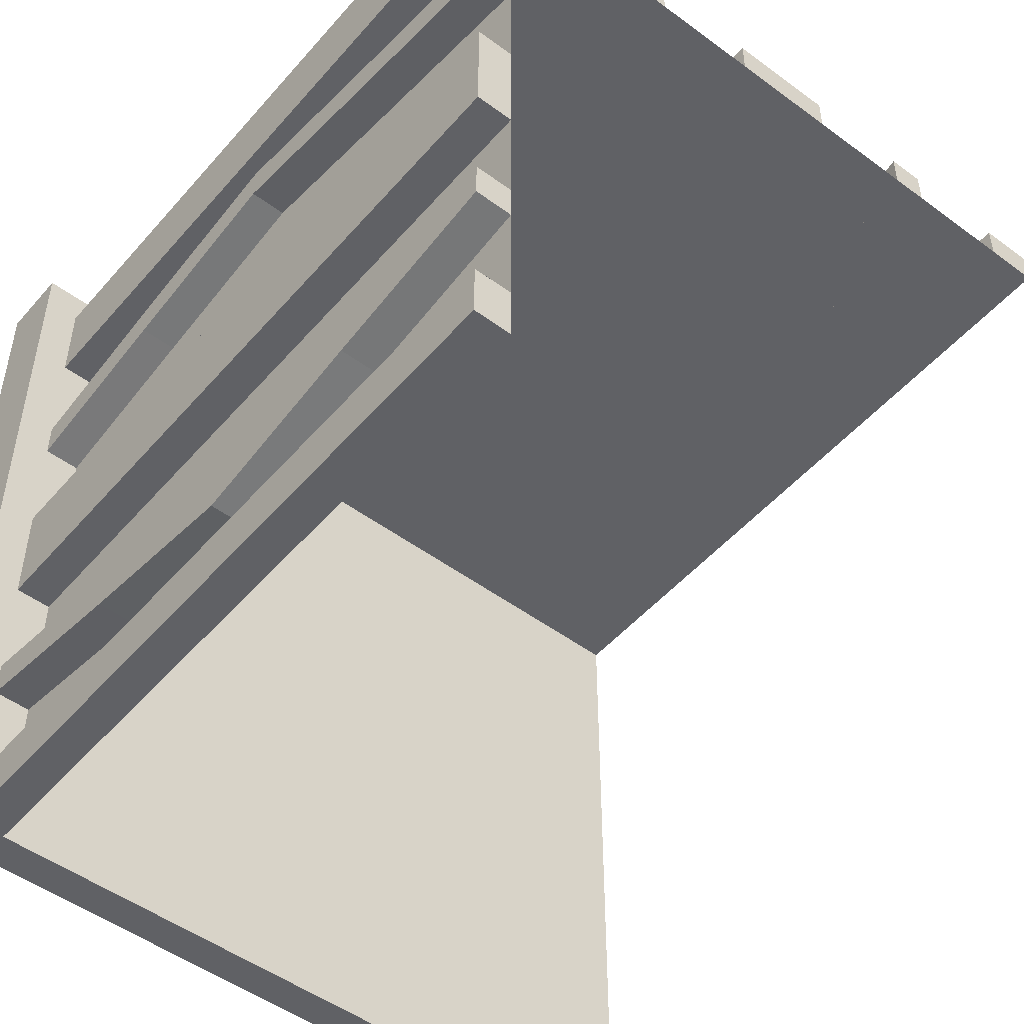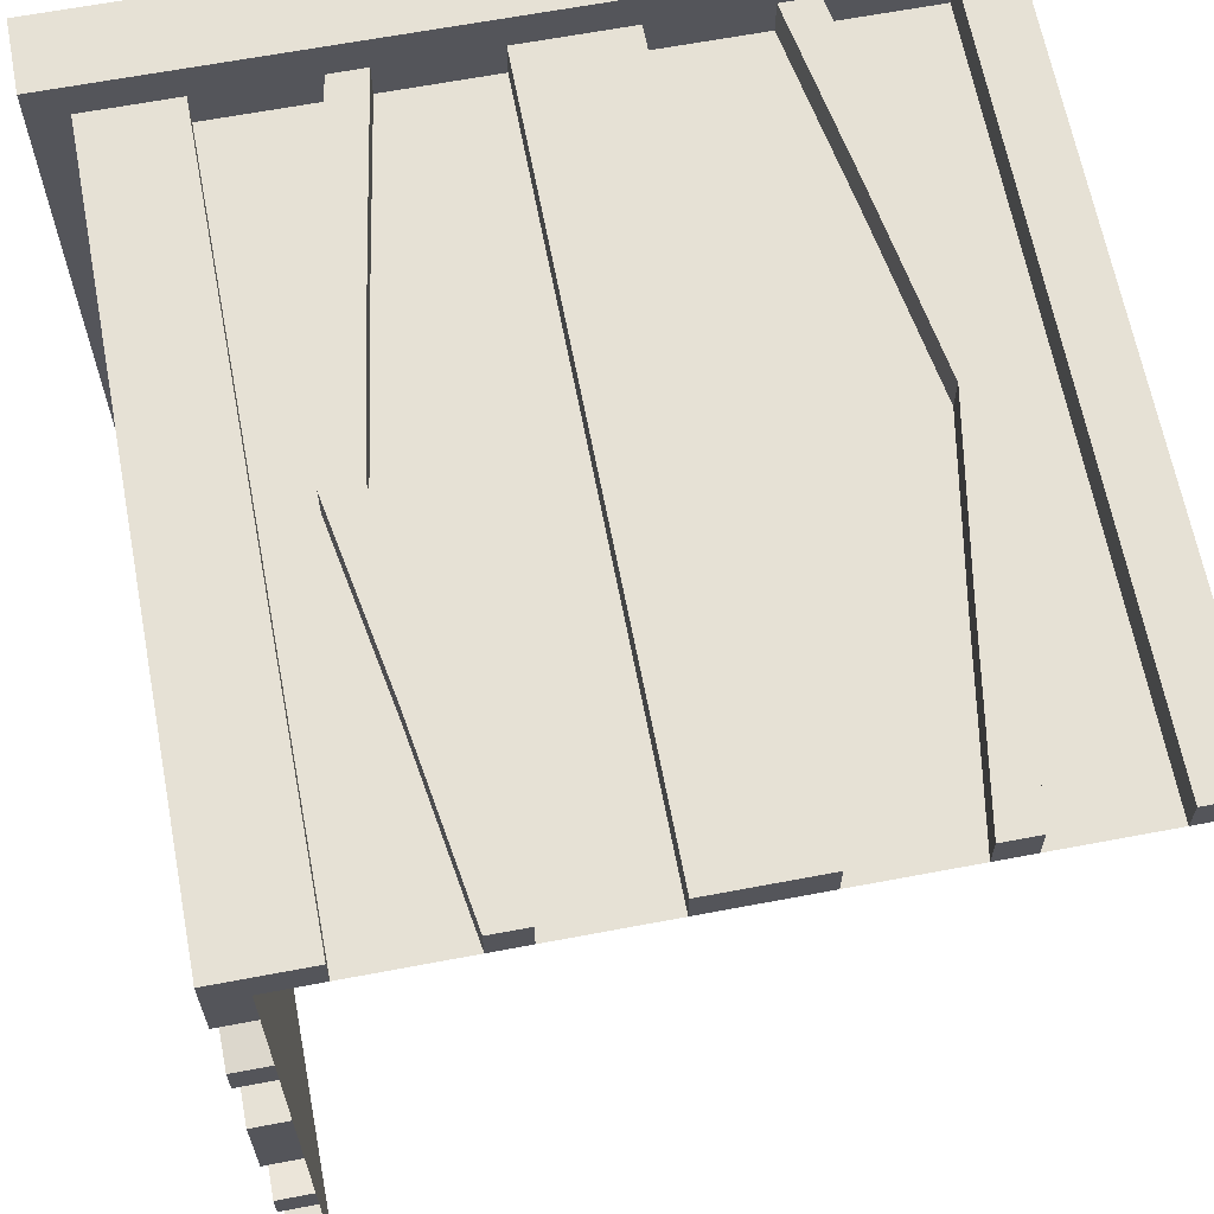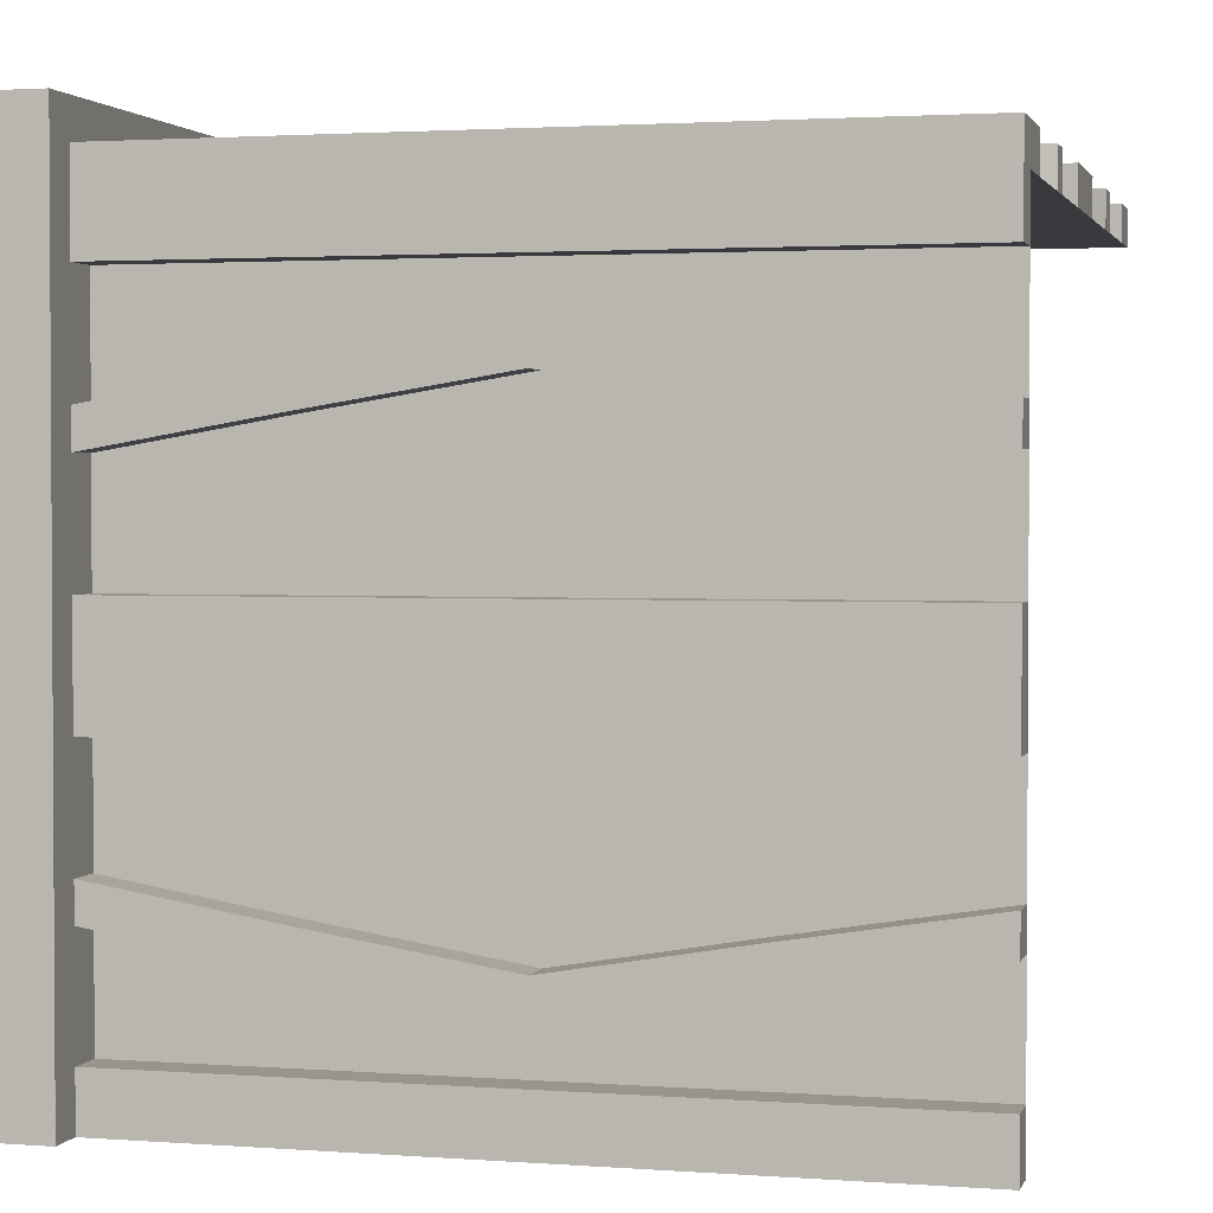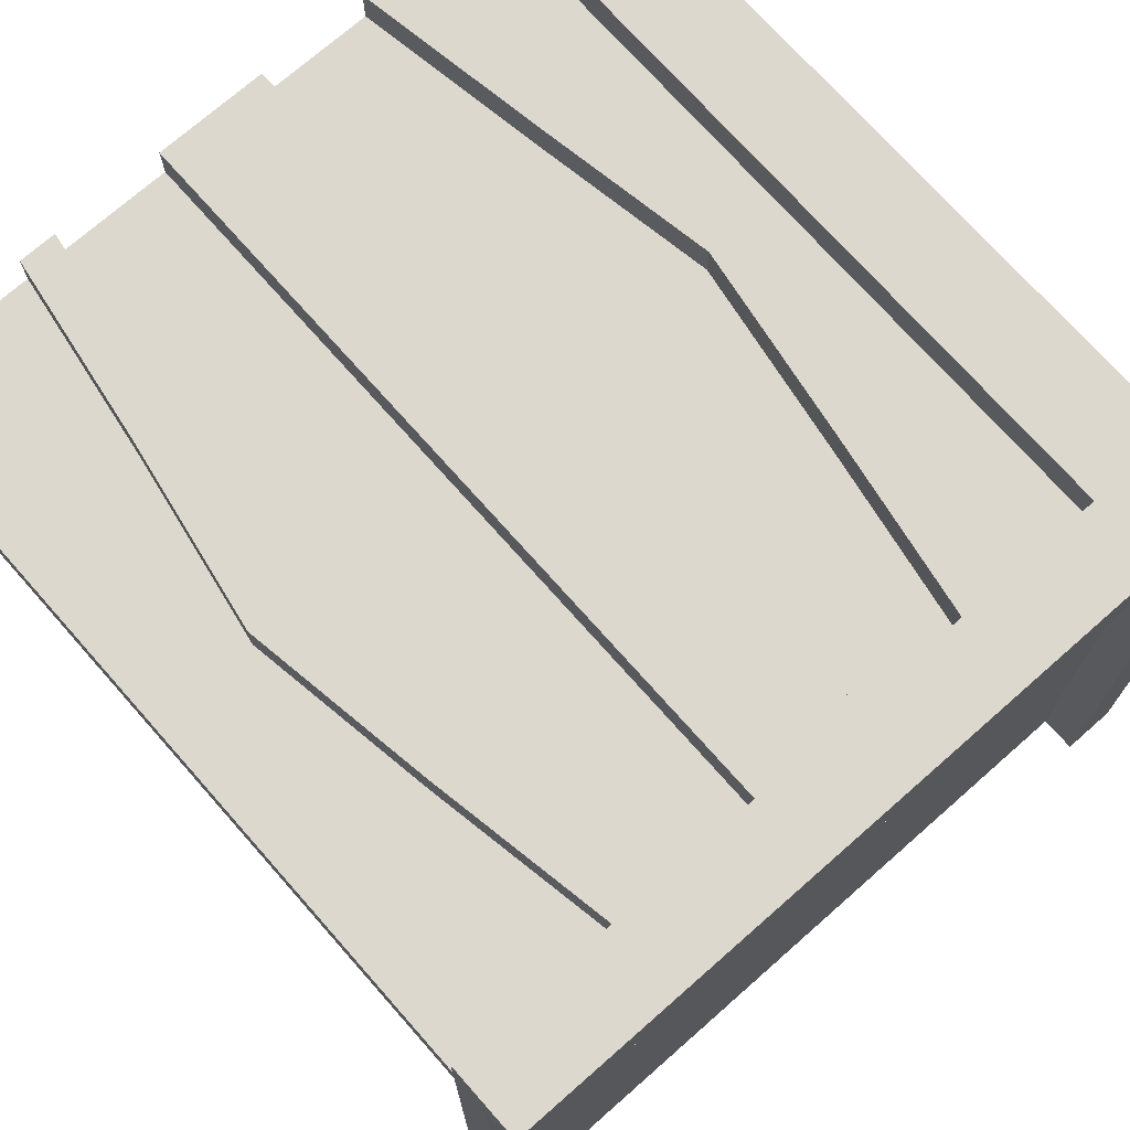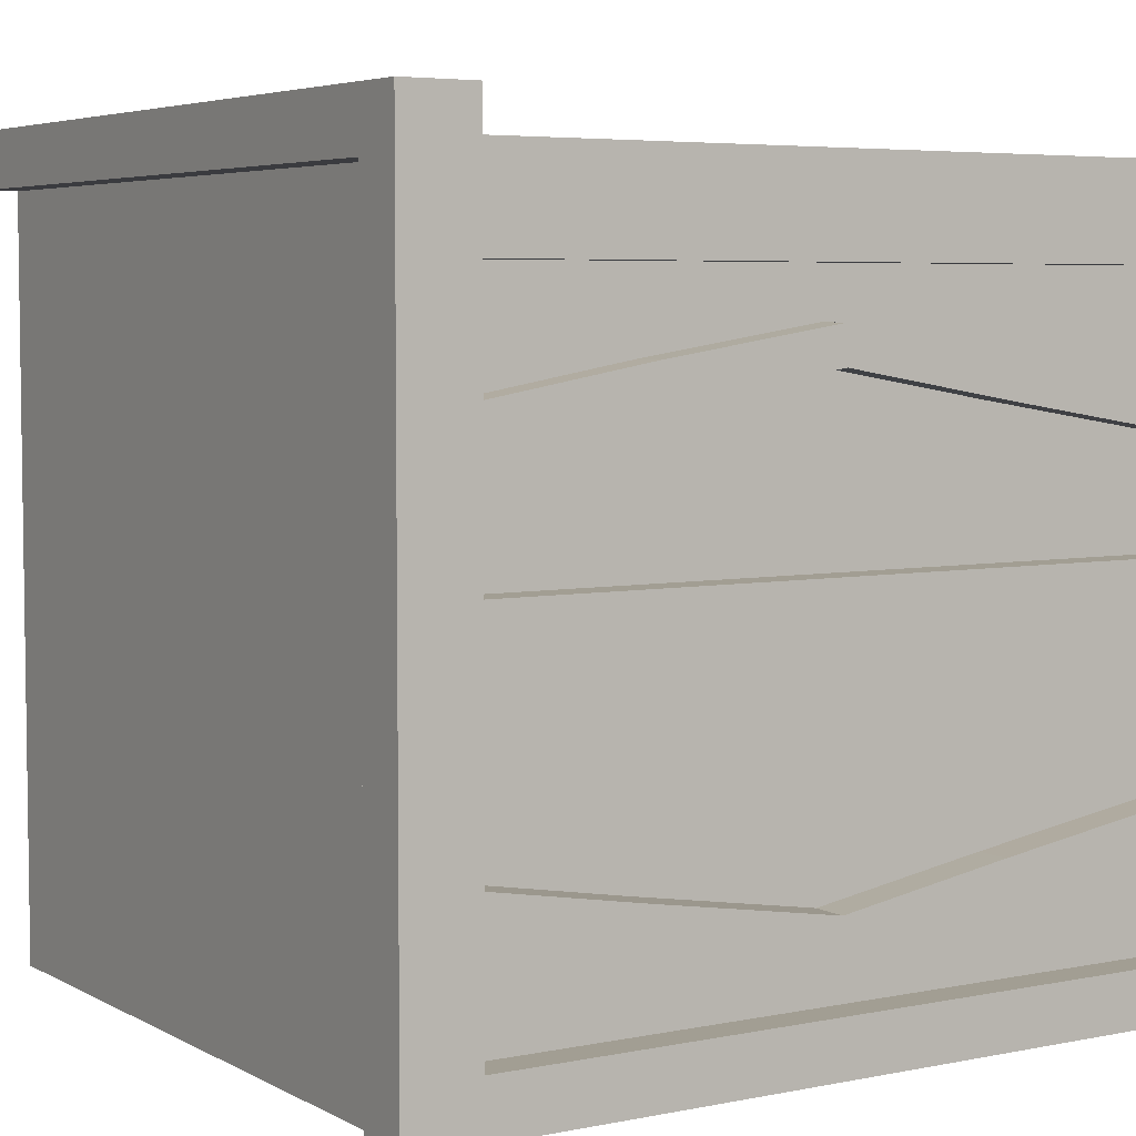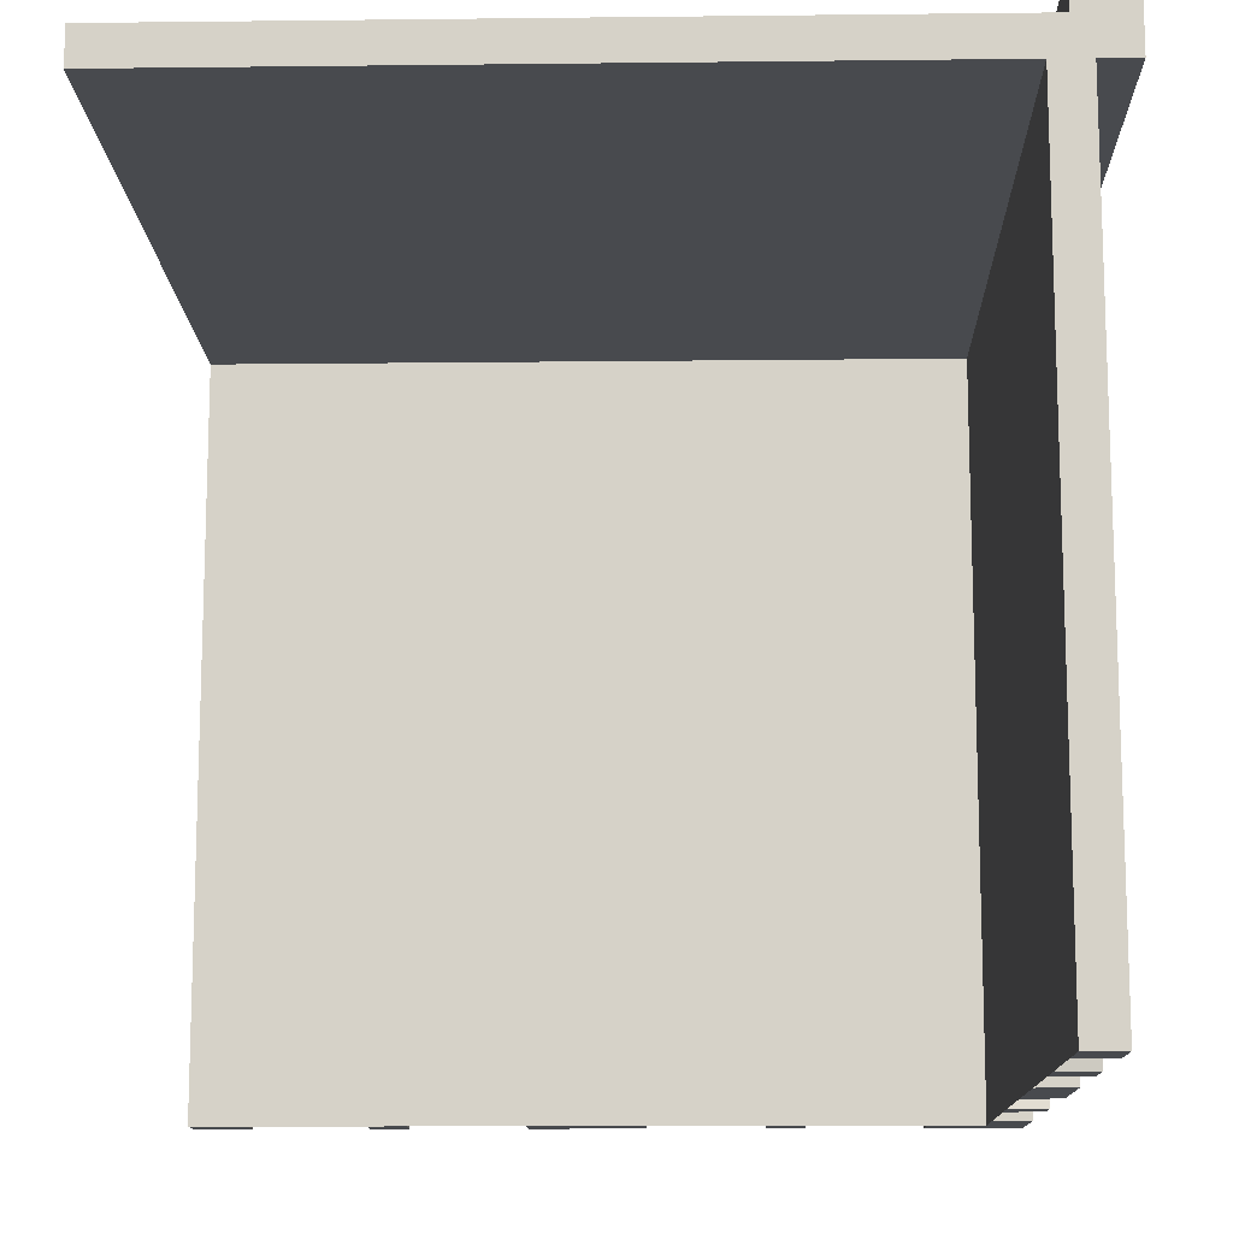
<metadata>
{"format":"obj","ext":"obj","renderer":"f3d","projection":"perspective","resolution":1024,"background":"white","views":[{"elev":-49.8,"azim":140.8,"up":"+Y"},{"elev":64.6,"azim":169.2,"up":"+Y"},{"elev":2.0,"azim":104.8,"up":"+Y"},{"elev":72.5,"azim":-41.4,"up":"+Y"},{"elev":5.1,"azim":57.6,"up":"+Y"},{"elev":-13.0,"azim":1.5,"up":"+Z"}]}
</metadata>
<code>
v 0 0 0
v 0 0 -0.5
v 0 -0.4098 -0.1262
v 0 -0.1375 0
v 0 -0.1375 -0.5
v 0 -0.09583 -0.25
v 0 -0.1169 -0.1202
v 0 -0.2125 0
v 0 -0.2125 -0.5
v 0 -0.2875 0
v 0 -0.2875 -0.5
v 0 -0.3831 -0.1202
v 0 -0.4042 -0.25
v 0 -0.3625 0
v 0 -0.3625 -0.5
v 0 -0.09016 -0.1262
v 0 -0.5 0
v 0 -0.5 -0.5
v 0 -0.3835 -0.3702
v 0 -0.4068 -0.3762
v 0 -0.0375 0
v 0 -0.0375 -0.5
v 0 -0.1125 0
v 0 -0.1125 -0.5
v 0 -0.07083 -0.25
v 0 -0.25 0
v 0 -0.25 -0.5
v 0 -0.4292 -0.25
v 0 -0.3875 0
v 0 -0.3875 -0.5
v 0 -0.4625 0
v 0 -0.4625 -0.5
v 0 -0.09317 -0.3762
v 0 -0.1165 -0.3702
v -0.4098 0 -0.1262
v -0.4098 0.025 -0.1262
v -0.1375 0 0
v -0.1375 0 -0.5
v -0.1375 0.025 0
v -0.1375 0.025 -0.5
v -0.09583 0 -0.25
v -0.09583 0.025 -0.25
v -0.1169 0 -0.1202
v -0.1169 0.025 -0.1202
v -0.2125 0 0
v -0.2125 0 -0.5
v -0.2125 0.025 0
v -0.2125 0.025 -0.5
v 0.05 0.05 0
v 0.05 0.05 0.05
v 0.05 -0.5 0
v 0.05 -0.5 0.05
v -0.2875 0 0
v -0.2875 0 -0.5
v -0.2875 0.025 0
v -0.2875 0.025 -0.5
v -0.3831 0 -0.1202
v -0.3831 0.025 -0.1202
v -0.4042 0 -0.25
v -0.4042 0.025 -0.25
v -0.3625 0 0
v -0.3625 0 -0.5
v -0.3625 0.025 0
v -0.3625 0.025 -0.5
v -0.09016 0 -0.1262
v -0.09016 0.025 -0.1262
v -0.5 0 0
v -0.5 0 -0.5
v -0.5 0.05 0
v -0.5 0.05 0.05
v -0.5 -0.5 0
v -0.5 -0.5 0.025
v -0.5 0.025 0
v -0.5 0.025 -0.5
v -0.5 0.0125 0.05
v -0.5 0.0125 0.025
v -0.3835 0 -0.3702
v -0.3835 0.025 -0.3702
v -0.4068 0 -0.3762
v -0.4068 0.025 -0.3762
v -0.0375 0 0
v -0.0375 0 -0.5
v -0.0375 0.025 0
v -0.0375 0.025 -0.5
v 0.025 -0.4098 -0.1262
v 0.025 -0.1375 0
v 0.025 -0.1375 -0.5
v 0.025 -0.09583 -0.25
v 0.025 -0.1169 -0.1202
v 0.025 -0.2125 0
v 0.025 -0.2125 -0.5
v 0.025 -0.2875 0
v 0.025 -0.2875 -0.5
v 0.025 -0.3831 -0.1202
v 0.025 -0.4042 -0.25
v 0.025 -0.3625 0
v 0.025 -0.3625 -0.5
v 0.025 -0.09016 -0.1262
v 0.025 -0.5 0
v 0.025 -0.5 -0.5
v 0.025 -0.3835 -0.3702
v 0.025 -0.4068 -0.3762
v 0.025 -0.0375 0
v 0.025 -0.0375 -0.5
v 0.025 0.025 0
v 0.025 0.025 -0.5
v 0.025 -0.1125 0
v 0.025 -0.1125 -0.5
v 0.025 -0.07083 -0.25
v 0.025 -0.25 0
v 0.025 -0.25 -0.5
v 0.025 -0.4292 -0.25
v 0.025 -0.3875 0
v 0.025 -0.3875 -0.5
v 0.025 -0.4625 0
v 0.025 -0.4625 -0.5
v 0.025 -0.09317 -0.3762
v 0.025 -0.1165 -0.3702
v -0.1125 0 0
v -0.1125 0 -0.5
v -0.1125 0.025 0
v -0.1125 0.025 -0.5
v -0.07083 0 -0.25
v -0.07083 0.025 -0.25
v -0.25 0 0
v -0.25 0 -0.5
v -0.25 0.025 0
v -0.25 0.025 -0.5
v -0.4292 0 -0.25
v -0.4292 0.025 -0.25
v 0.0125 -0.5 0.05
v 0.0125 -0.5 0.025
v 0.0125 0.0125 0.05
v 0.0125 0.0125 0.025
v -0.3875 0 0
v -0.3875 0 -0.5
v -0.3875 0.025 0
v -0.3875 0.025 -0.5
v -0.4625 0 0
v -0.4625 0 -0.5
v -0.4625 0.025 0
v -0.4625 0.025 -0.5
v -0.09317 0 -0.3762
v -0.09317 0.025 -0.3762
v -0.1165 0 -0.3702
v -0.1165 0.025 -0.3702
f 133 134 132
f 132 131 133
f 69 49 51
f 51 71 69
f 75 76 134
f 134 133 75
f 76 72 132
f 132 134 76
f 132 72 71
f 71 51 132
f 131 132 52
f 51 52 132
f 75 133 50
f 50 70 75
f 52 50 133
f 133 131 52
f 70 69 76
f 69 71 72
f 72 76 69
f 75 70 76
f 50 49 69
f 69 70 50
f 52 51 49
f 49 50 52
f 1 2 22
f 22 21 1
f 21 22 104
f 104 103 21
f 81 82 2
f 2 1 81
f 83 84 82
f 82 81 83
f 103 104 106
f 106 105 103
f 105 106 84
f 84 83 105
f 2 82 84
f 106 104 2
f 22 2 104
f 84 106 2
f 1 83 81
f 105 1 103
f 21 103 1
f 83 1 105
f 29 113 96
f 96 14 29
f 102 20 30
f 30 114 102
f 20 102 112
f 112 28 20
f 113 29 3
f 3 85 113
f 85 3 28
f 28 112 85
f 15 97 114
f 114 30 15
f 94 12 14
f 14 96 94
f 12 94 95
f 95 13 12
f 97 15 19
f 19 101 97
f 101 19 13
f 13 95 101
f 101 95 102
f 85 112 95
f 102 95 112
f 95 94 85
f 114 101 102
f 114 97 101
f 96 113 94
f 94 113 85
f 19 20 13
f 3 13 28
f 20 28 13
f 13 3 12
f 30 20 19
f 30 19 15
f 14 12 29
f 12 3 29
f 32 18 17
f 17 31 32
f 18 100 99
f 99 17 18
f 100 116 115
f 115 99 100
f 116 32 31
f 31 115 116
f 18 32 116
f 116 100 18
f 17 115 31
f 115 17 99
f 107 23 4
f 4 86 107
f 33 117 108
f 108 24 33
f 117 33 25
f 25 109 117
f 23 107 98
f 98 16 23
f 16 98 109
f 109 25 16
f 87 5 24
f 24 108 87
f 7 89 86
f 86 4 7
f 89 7 6
f 6 88 89
f 5 87 118
f 118 34 5
f 34 118 88
f 88 6 34
f 34 6 33
f 16 25 6
f 33 6 25
f 6 7 16
f 24 34 33
f 24 5 34
f 4 23 7
f 7 23 16
f 118 117 88
f 98 88 109
f 117 109 88
f 88 98 89
f 108 117 118
f 108 118 87
f 86 89 107
f 89 98 107
f 27 11 10
f 10 26 27
f 11 93 92
f 92 10 11
f 93 111 110
f 110 92 93
f 111 27 26
f 26 110 111
f 11 27 111
f 111 93 11
f 10 110 26
f 110 10 92
f 9 27 26
f 26 8 9
f 27 111 110
f 110 26 27
f 111 91 90
f 90 110 111
f 91 9 8
f 8 90 91
f 27 9 91
f 91 111 27
f 26 90 8
f 90 26 110
f 119 121 39
f 39 37 119
f 144 143 120
f 120 122 144
f 143 144 124
f 124 123 143
f 121 119 65
f 65 66 121
f 66 65 123
f 123 124 66
f 38 40 122
f 122 120 38
f 44 43 37
f 37 39 44
f 43 44 42
f 42 41 43
f 40 38 145
f 145 146 40
f 146 145 41
f 41 42 146
f 146 42 144
f 66 124 42
f 144 42 124
f 42 44 66
f 122 146 144
f 122 40 146
f 39 121 44
f 44 121 66
f 145 143 41
f 65 41 123
f 143 123 41
f 41 65 43
f 120 143 145
f 120 145 38
f 37 43 119
f 43 65 119
f 137 135 61
f 61 63 137
f 79 80 138
f 138 136 79
f 80 79 129
f 129 130 80
f 135 137 36
f 36 35 135
f 35 36 130
f 130 129 35
f 64 62 136
f 136 138 64
f 57 58 63
f 63 61 57
f 58 57 59
f 59 60 58
f 62 64 78
f 78 77 62
f 77 78 60
f 60 59 77
f 77 59 79
f 35 129 59
f 79 59 129
f 59 57 35
f 136 77 79
f 136 62 77
f 61 135 57
f 57 135 35
f 78 80 60
f 36 60 130
f 80 130 60
f 60 36 58
f 138 80 78
f 138 78 64
f 63 58 137
f 58 36 137
f 126 46 45
f 45 125 126
f 46 48 47
f 47 45 46
f 48 128 127
f 127 47 48
f 128 126 125
f 125 127 128
f 46 126 128
f 128 48 46
f 45 127 125
f 127 45 47
f 54 126 125
f 125 53 54
f 126 128 127
f 127 125 126
f 128 56 55
f 55 127 128
f 56 54 53
f 53 55 56
f 126 54 56
f 56 128 126
f 125 55 53
f 55 125 127
f 68 140 139
f 139 67 68
f 140 142 141
f 141 139 140
f 142 74 73
f 73 141 142
f 74 68 67
f 67 73 74
f 140 68 74
f 74 142 140
f 139 73 67
f 73 139 141
f 2 68 67
f 67 1 2
f 18 2 1
f 1 17 18
f 17 71 67
f 67 1 17

</code>
